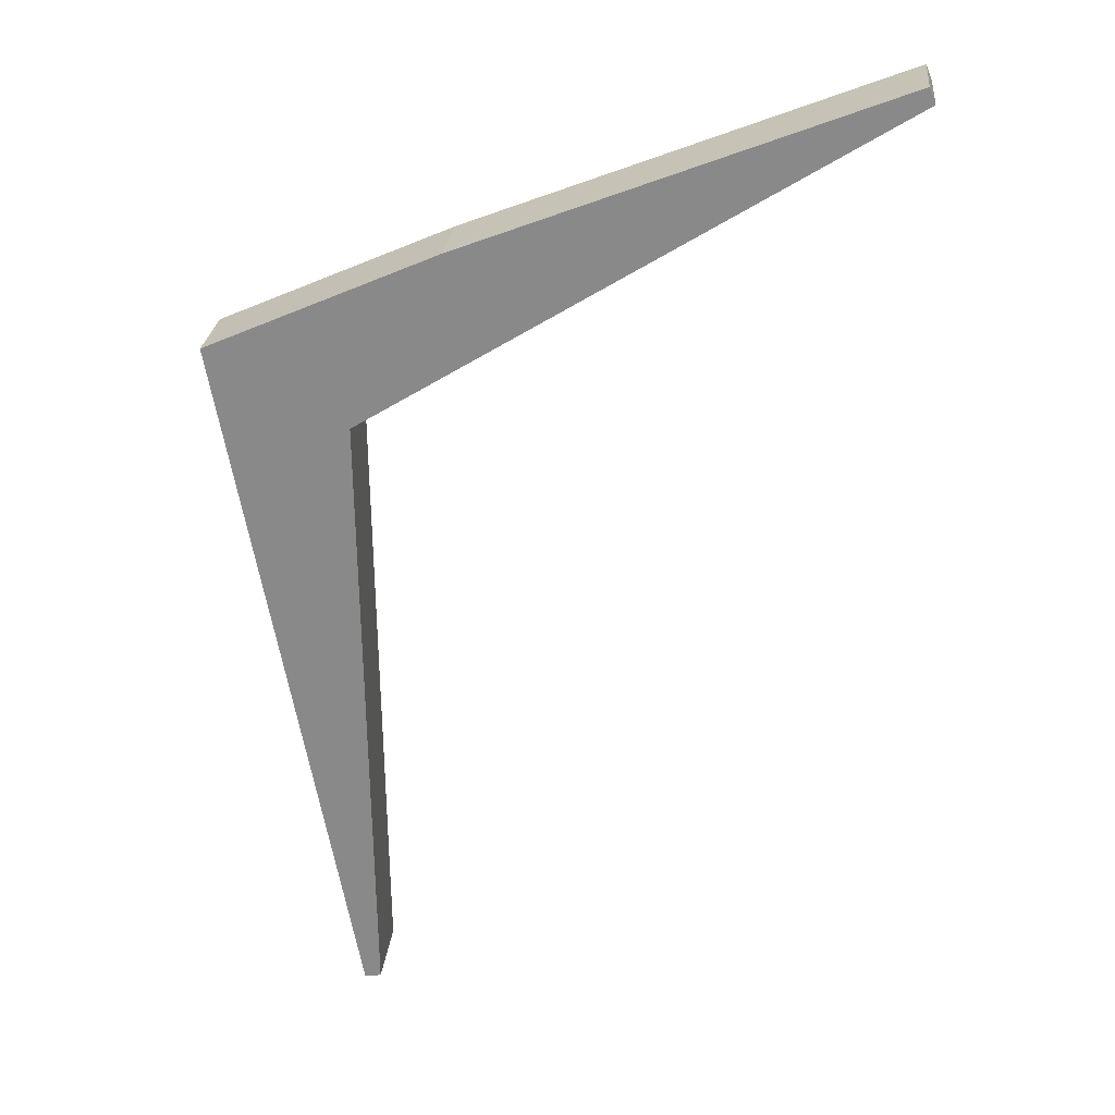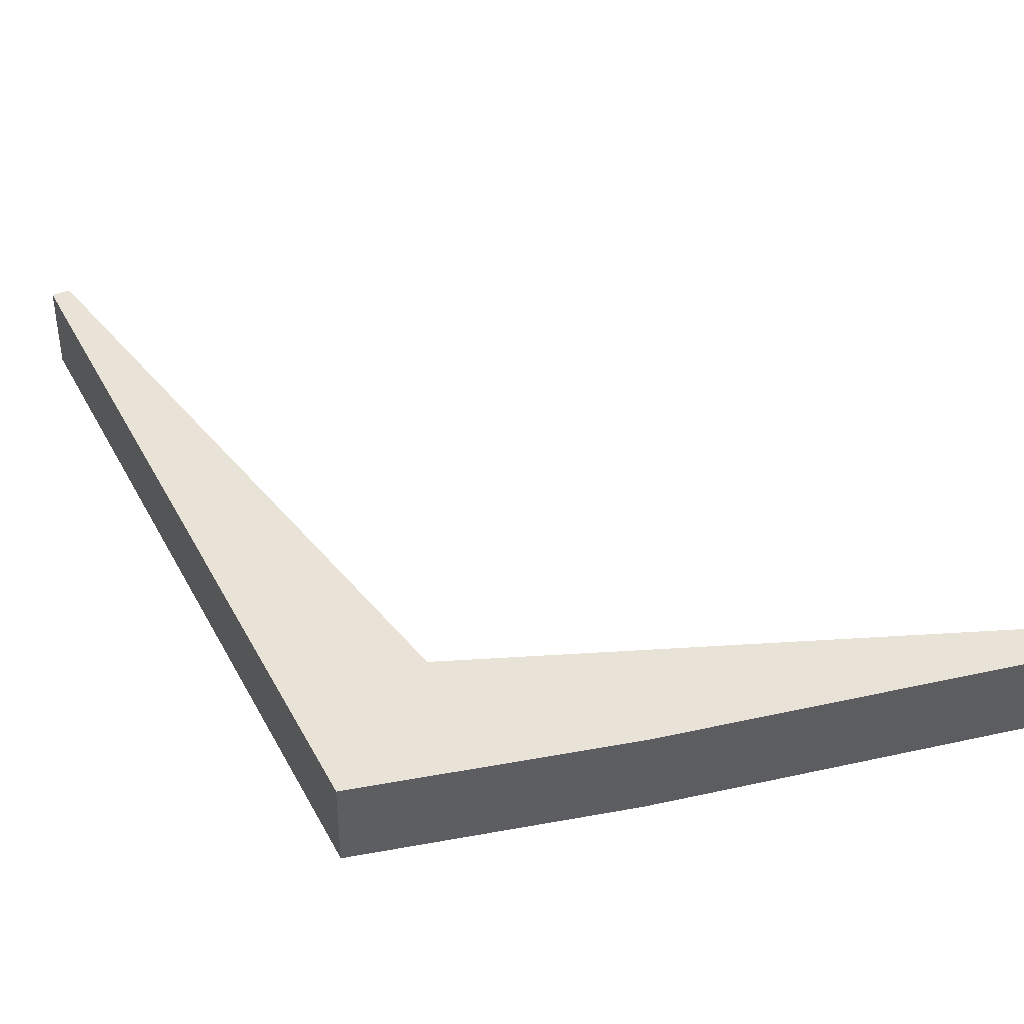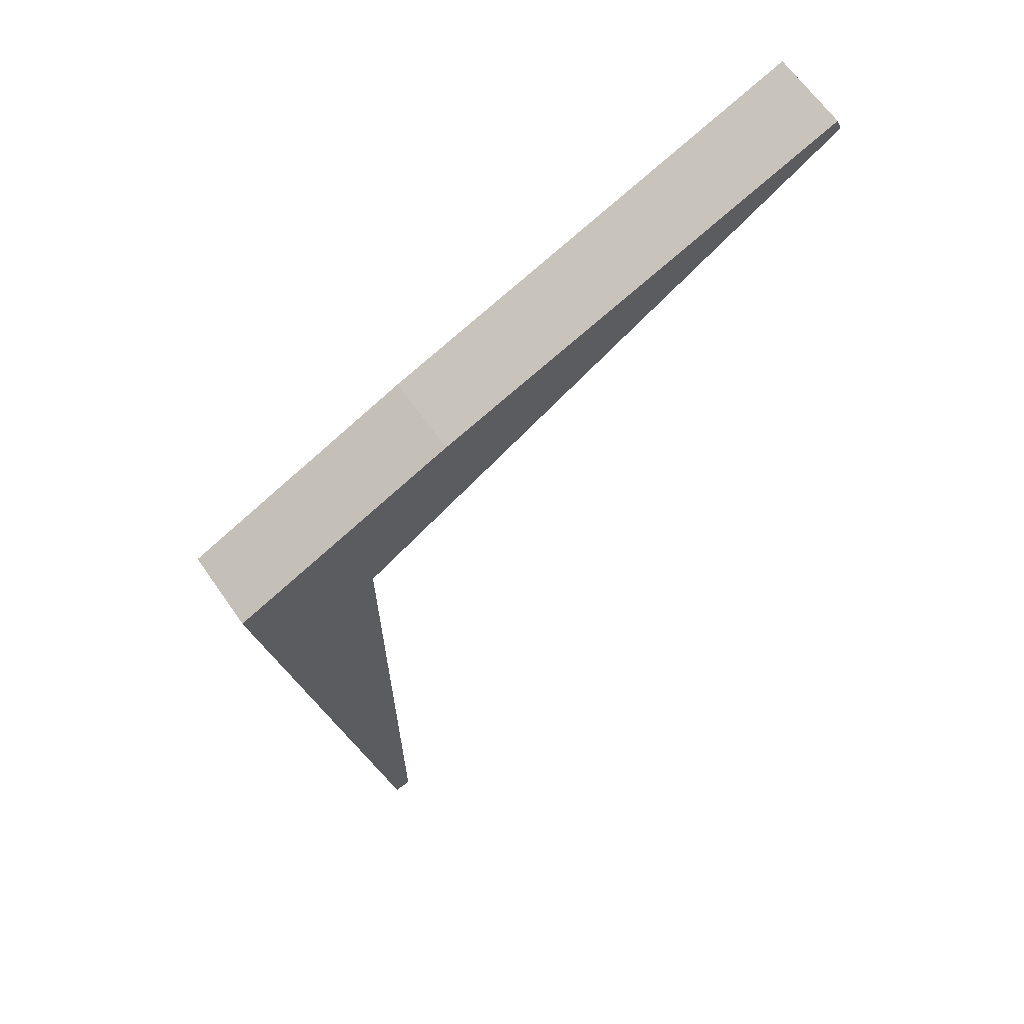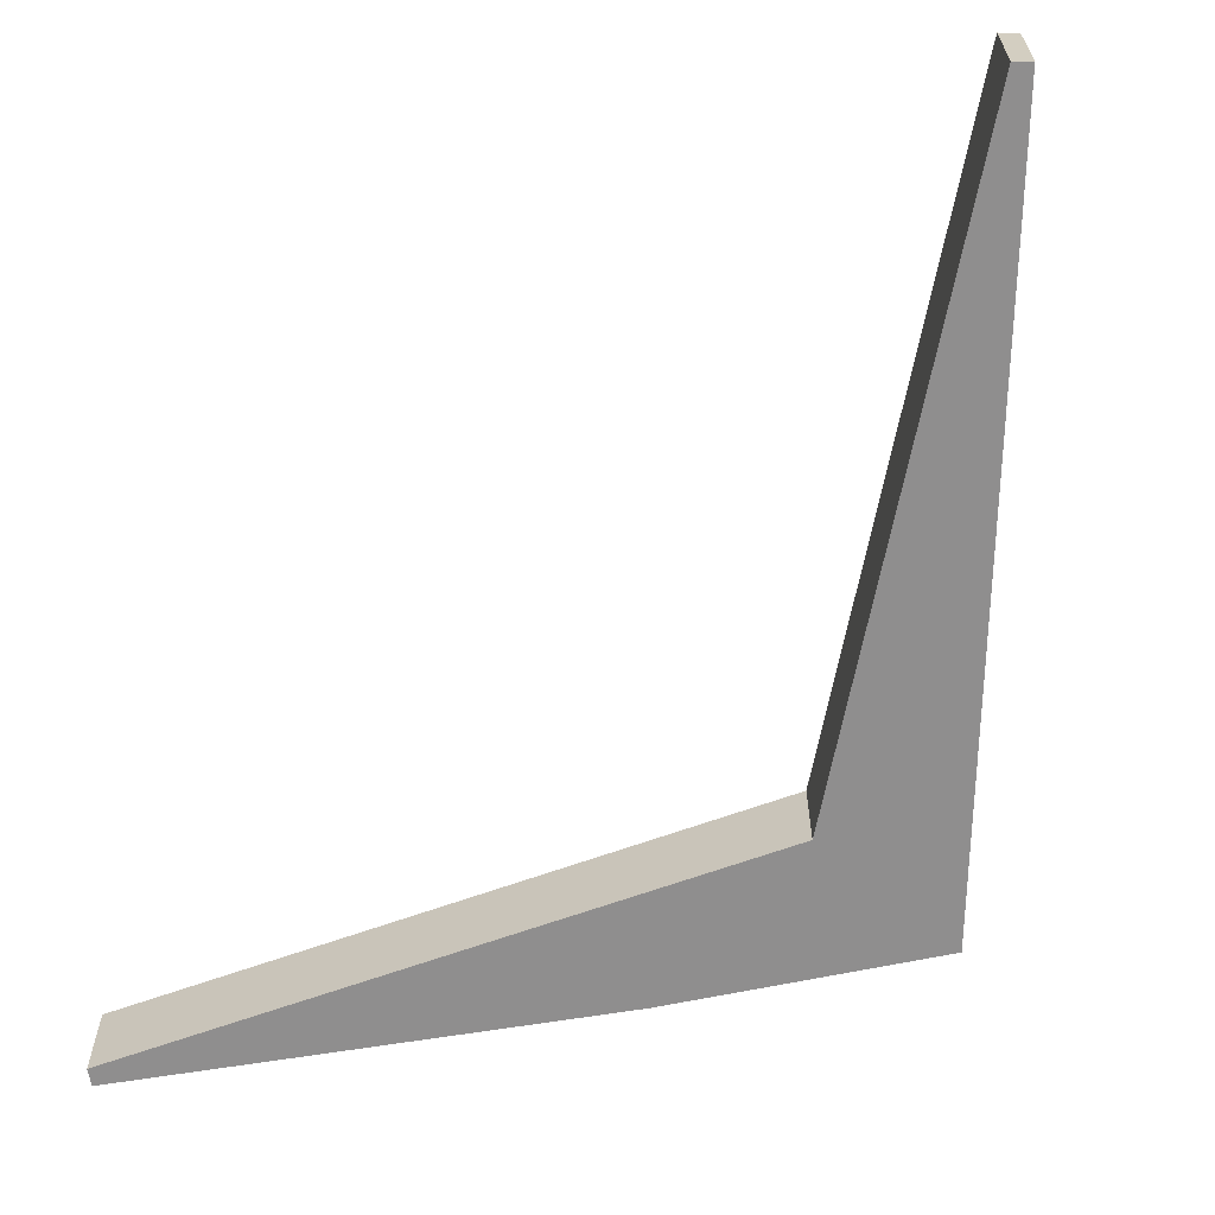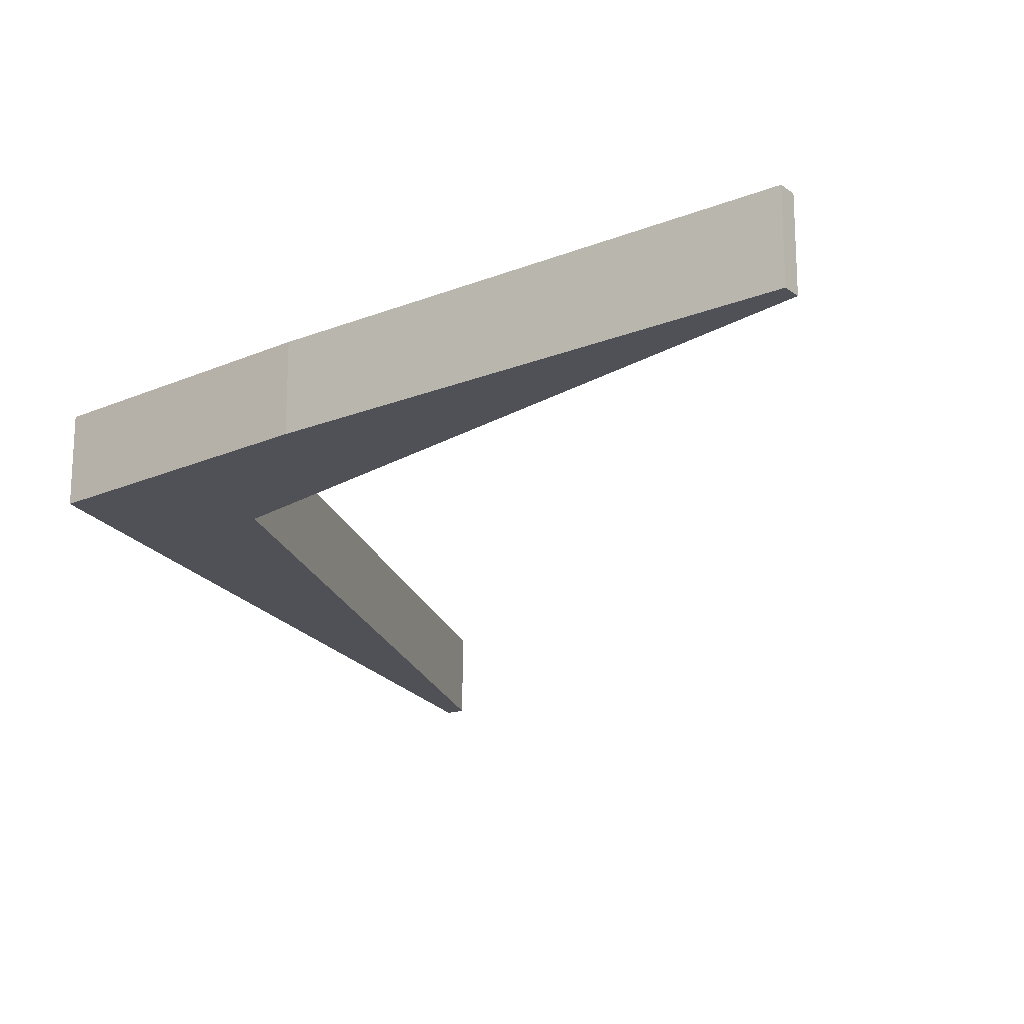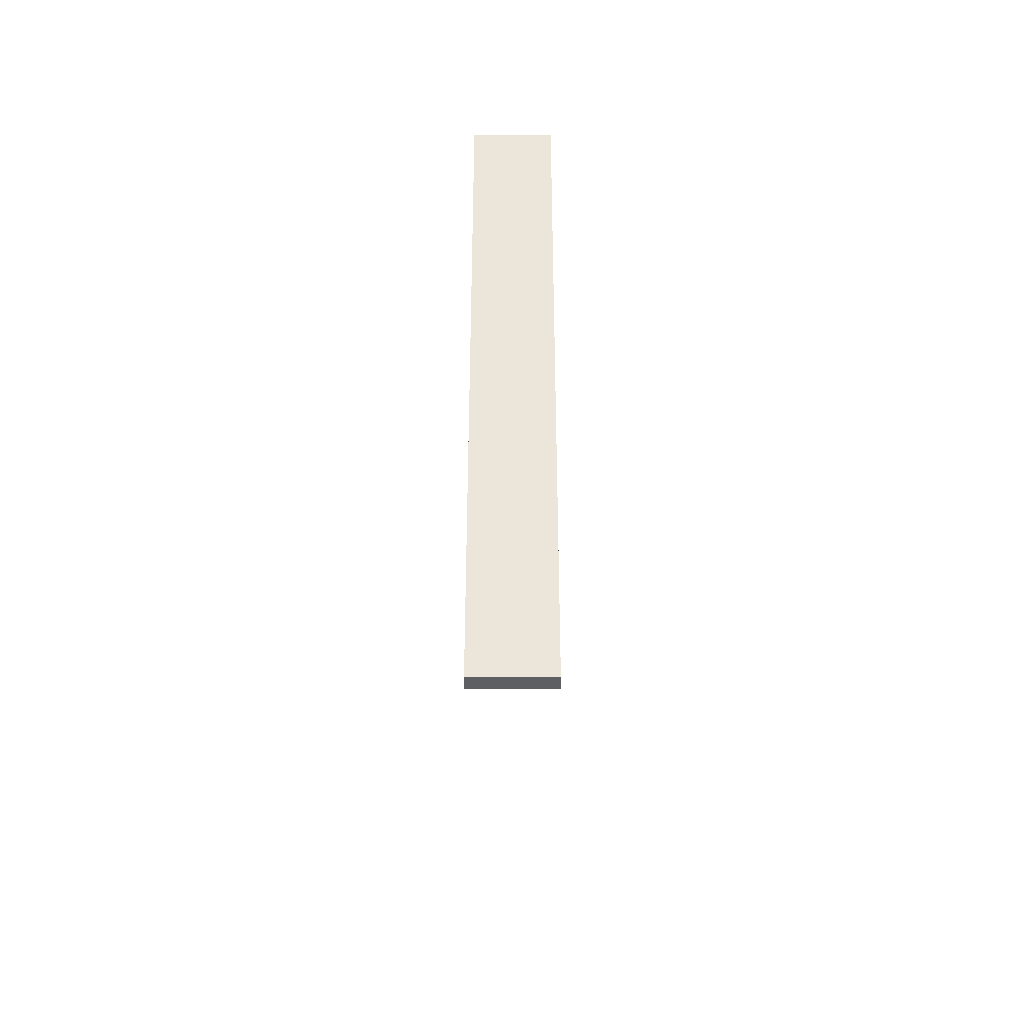
<metadata>
{"format":"obj","ext":"obj","renderer":"f3d","projection":"perspective","resolution":1024,"background":"white","views":[{"elev":25.9,"azim":5.9,"up":"+Z"},{"elev":41.9,"azim":-36.2,"up":"+Y"},{"elev":64.1,"azim":-34.7,"up":"+Z"},{"elev":-65.0,"azim":168.3,"up":"+Y"},{"elev":-20.5,"azim":14.9,"up":"+Y"},{"elev":-52.4,"azim":-90.1,"up":"+Z"}]}
</metadata>
<code>
v  11.72 1.43 4.726
v  11.83 1.43 4.447
v  4.117 1.43 1.799
v  2.481 1.43 -1.34
v  0 1.43 8.756e-17
v  2.629 1.43 -12.5
v  2.334 1.43 -12.56
v  2.629 7.656e-16 -12.5
v  2.334 7.69e-16 -12.56
v  0 0 0
v  4.117 -1.102e-16 1.799
v  11.72 -2.894e-16 4.726
v  11.83 -2.723e-16 4.447
v  2.481 8.205e-17 -1.34
g defaultobject
f 1 2 3
f 4 3 2
f 5 3 4
f 6 5 4
f 7 5 6
f 8 7 6
f 7 8 9
f 9 5 7
f 5 9 10
f 10 3 5
f 3 10 11
f 12 3 11
f 12 1 3
f 12 2 1
f 2 12 13
f 14 6 4
f 6 14 8
f 13 4 2
f 4 13 14
f 12 11 13
f 14 13 11
f 10 14 11
f 9 14 10
f 8 14 9

</code>
